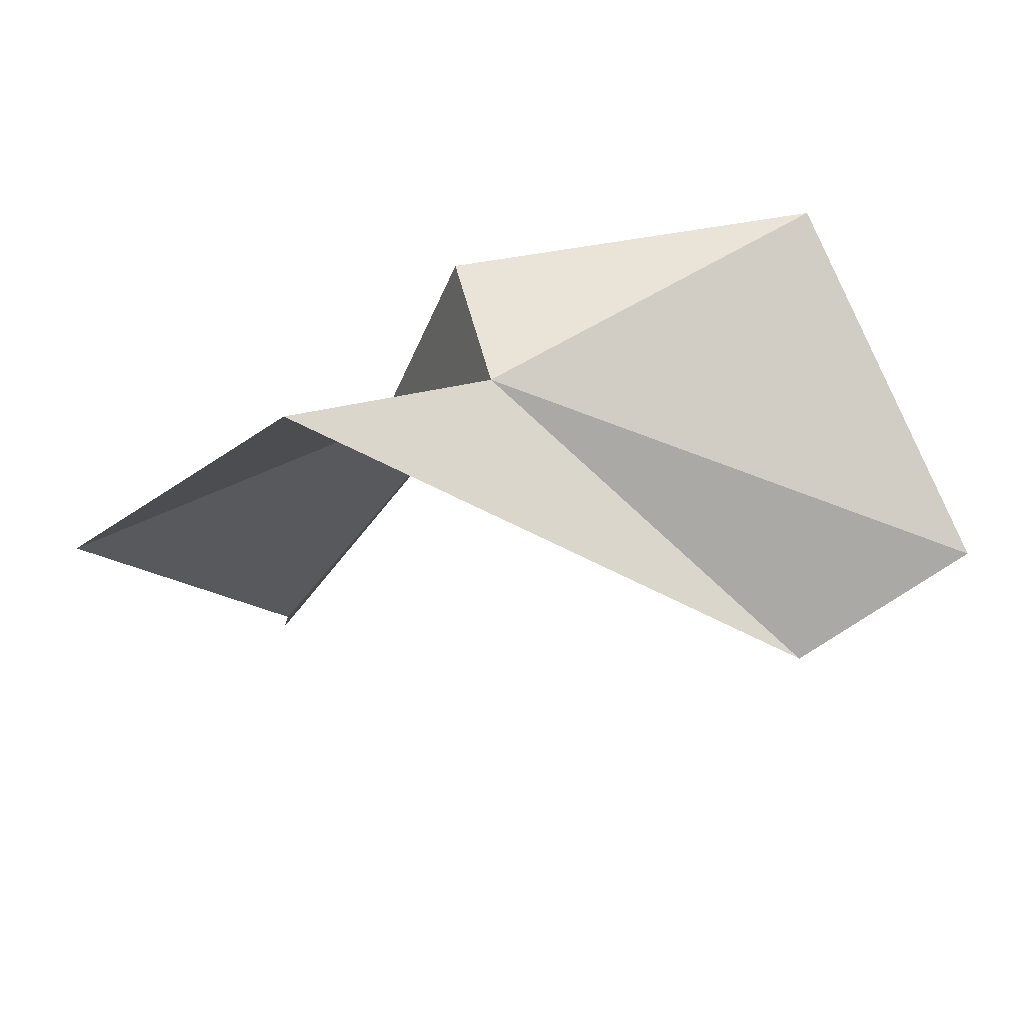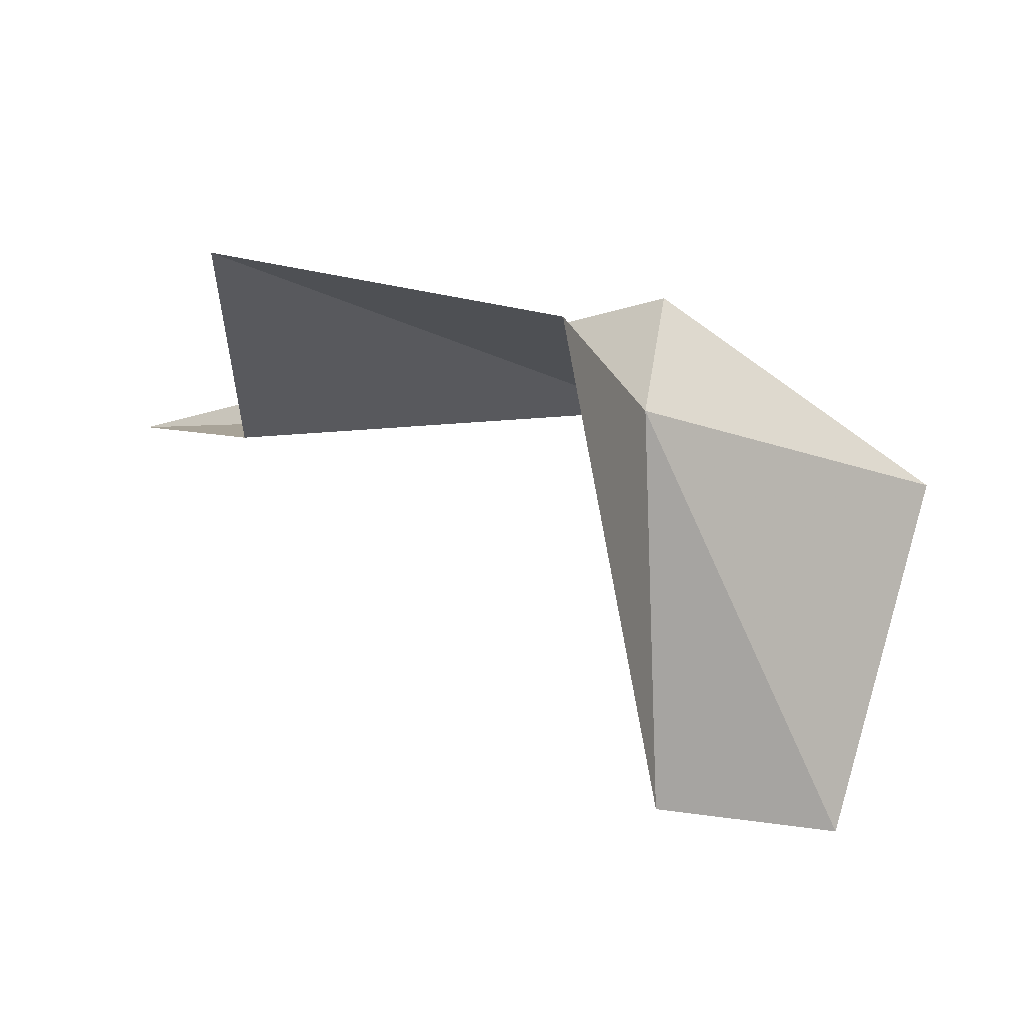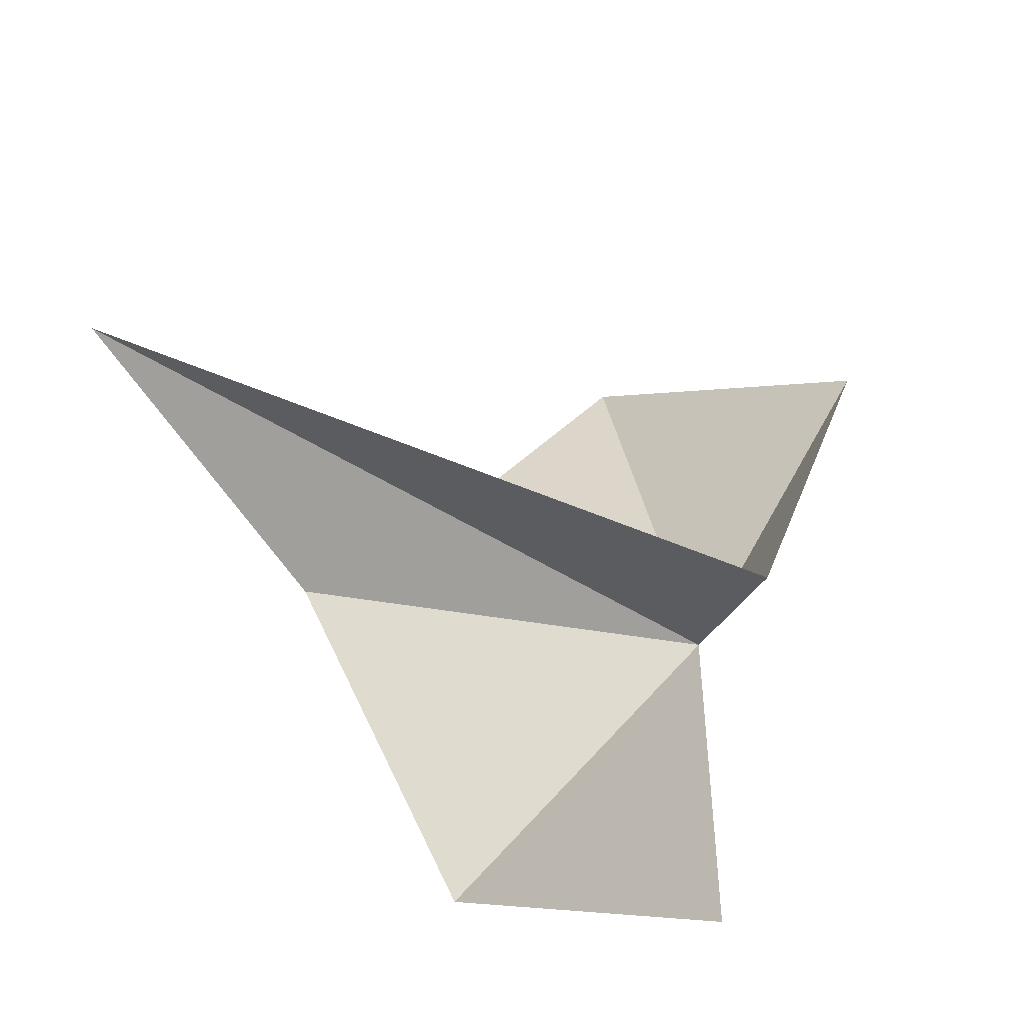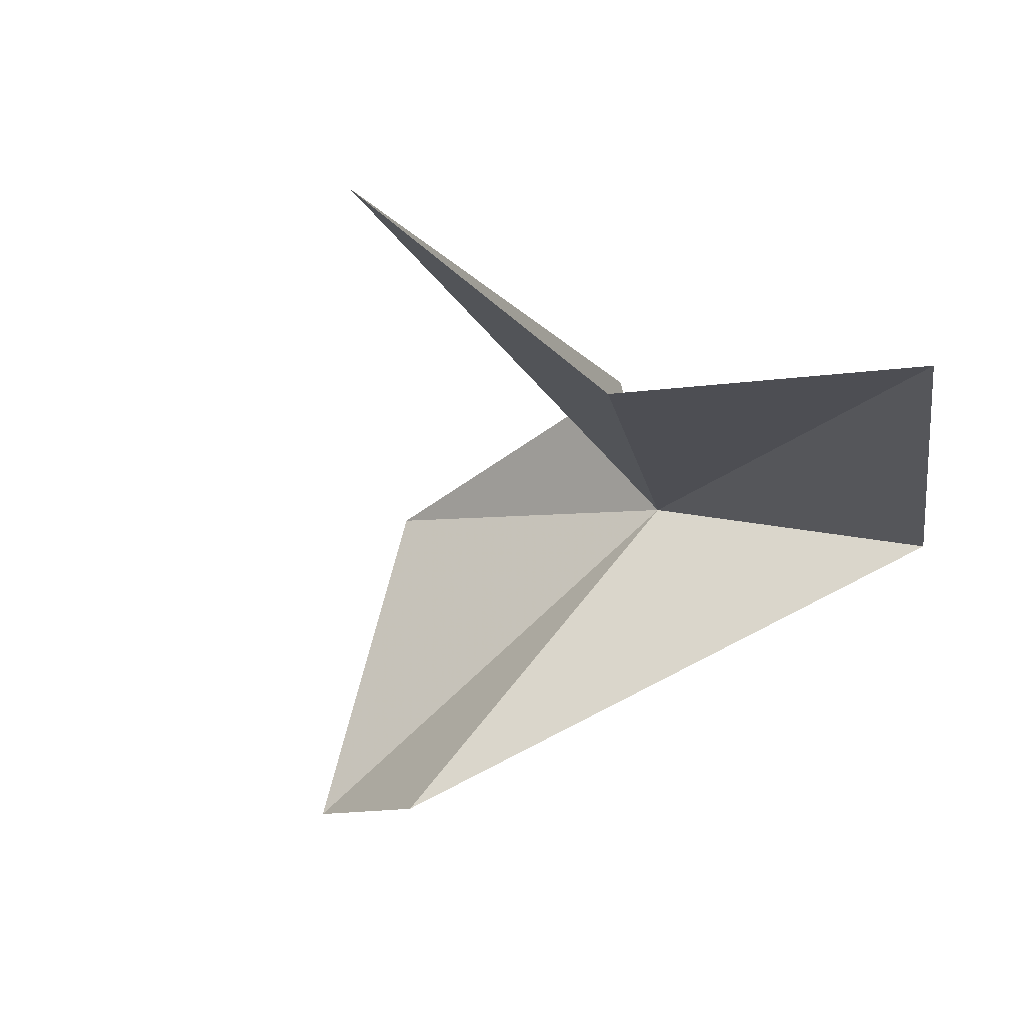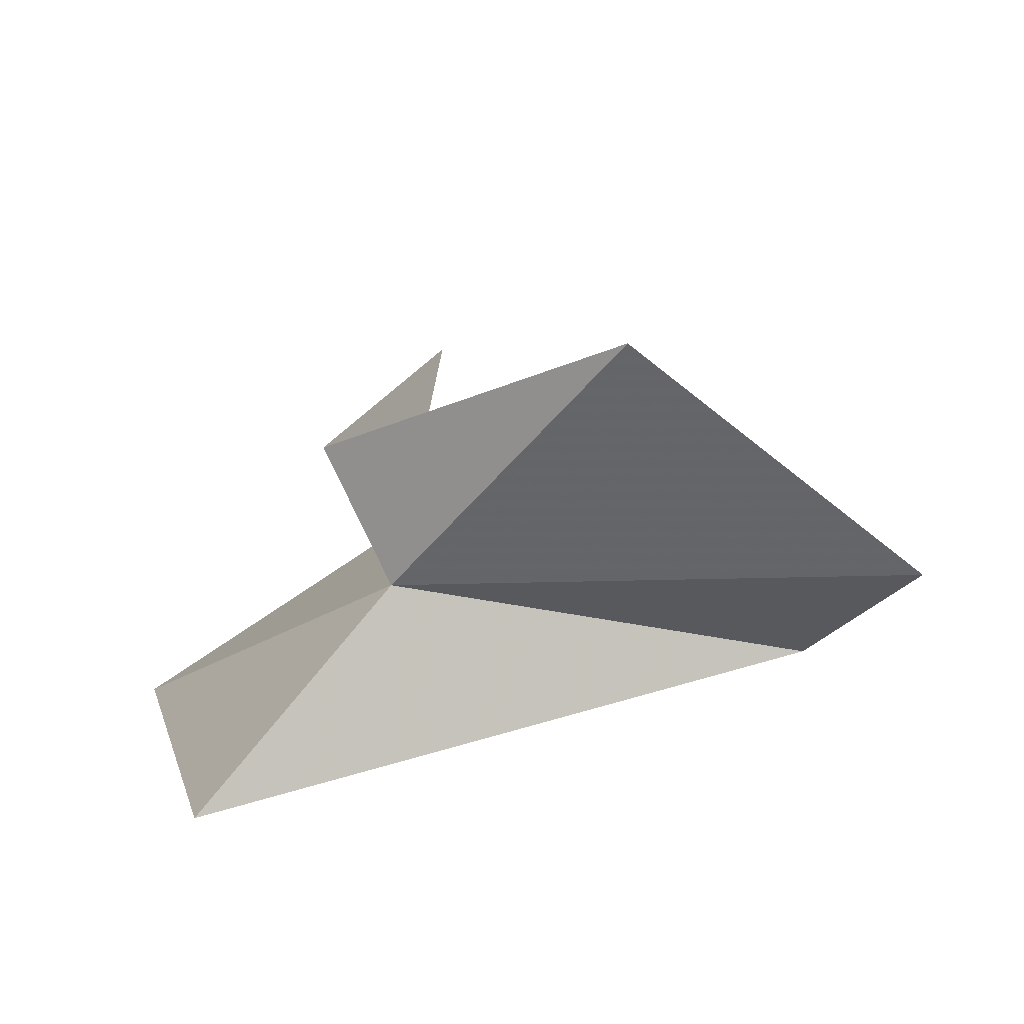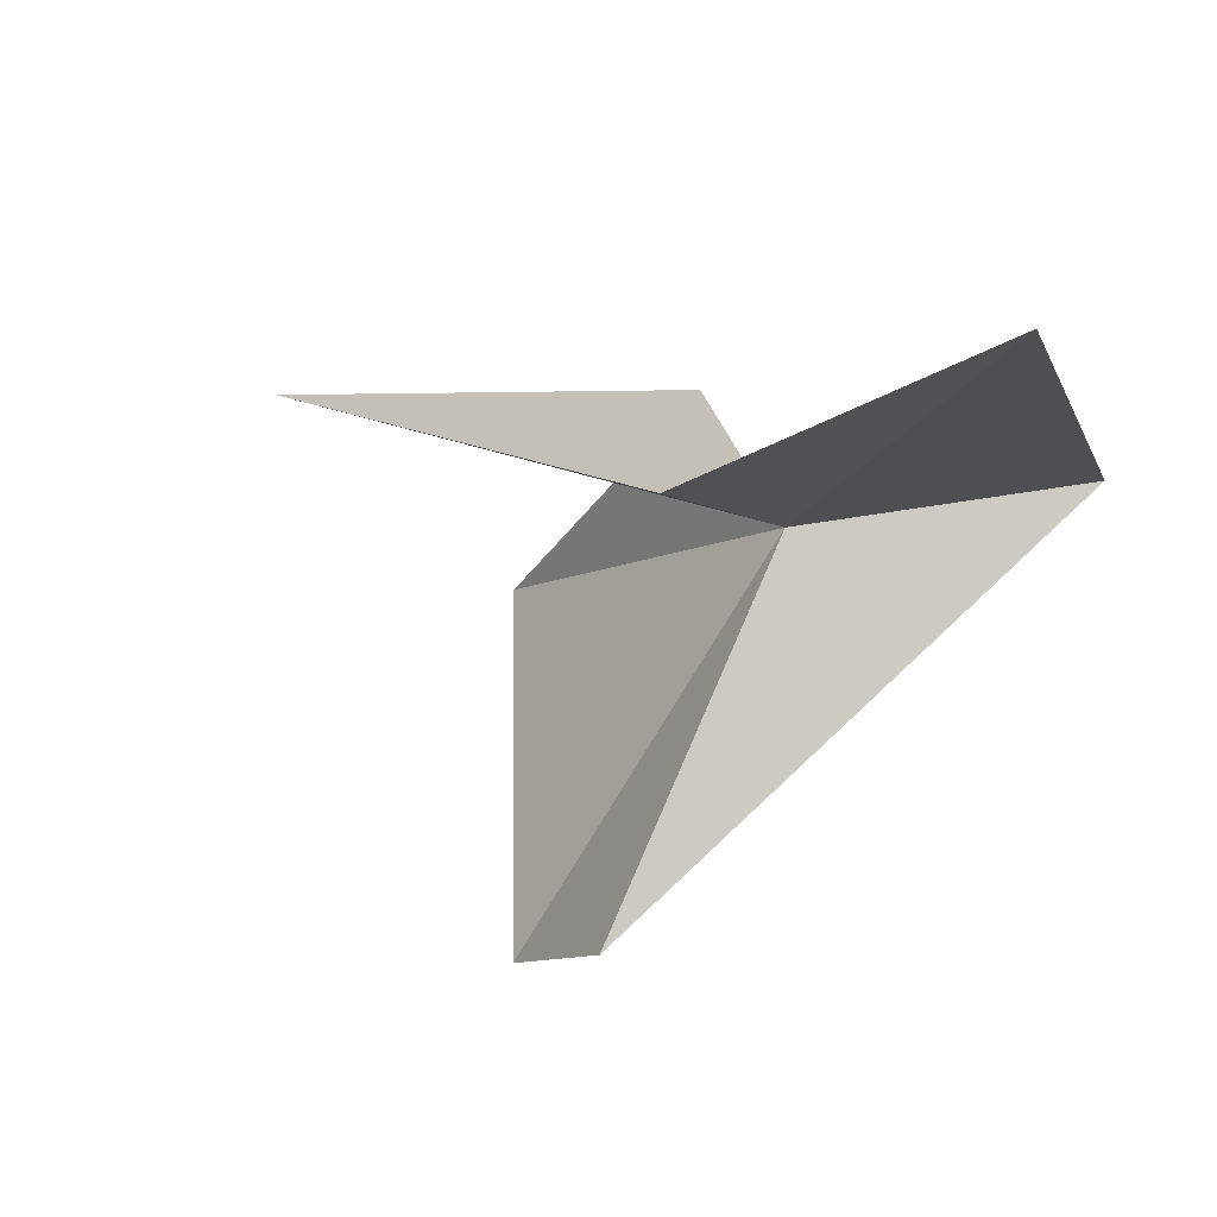
<metadata>
{"format":"obj","ext":"obj","renderer":"f3d","projection":"perspective","resolution":1024,"background":"white","views":[{"elev":-63.9,"azim":-22.4,"up":"+Y"},{"elev":-67.5,"azim":-67.1,"up":"+Y"},{"elev":35.3,"azim":-101.0,"up":"+Y"},{"elev":-79.7,"azim":-137.9,"up":"+Z"},{"elev":-17.9,"azim":6.4,"up":"+Y"},{"elev":-71.5,"azim":-120.9,"up":"+Z"}]}
</metadata>
<code>
v 10.49 -60.82 129.9
v 9.846 -59.14 126.1
v 7.63 -60.97 127
v 14.09 -61.17 128.6
v 8.77 -62.84 129.8
v 15.13 -60.9 130
v 10.16 -56.43 124.5
v 9.944 -59.67 130.4
v 12.74 -59.45 132
f 1 2 3
f 1 5 4
f 1 4 6
f 1 7 2
f 1 8 7
f 1 3 5
f 1 9 8
f 1 6 9

</code>
